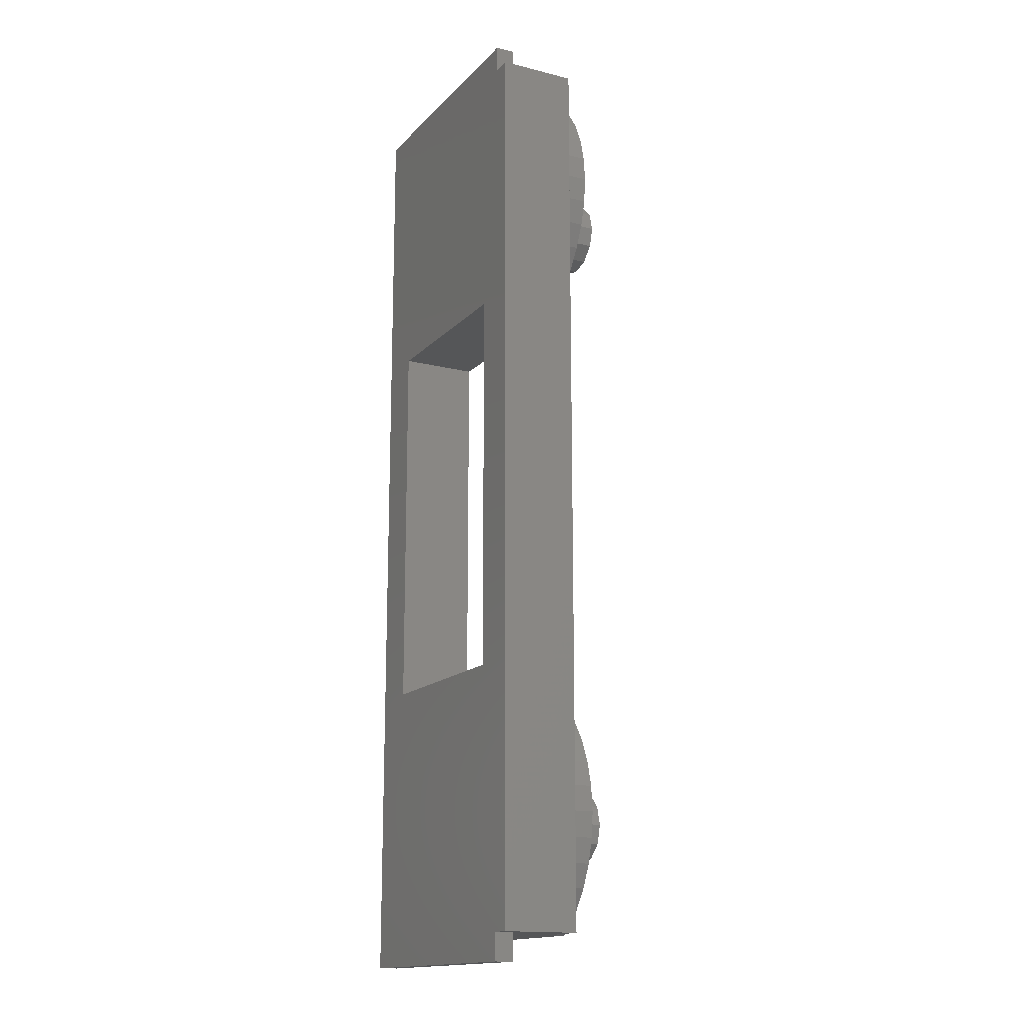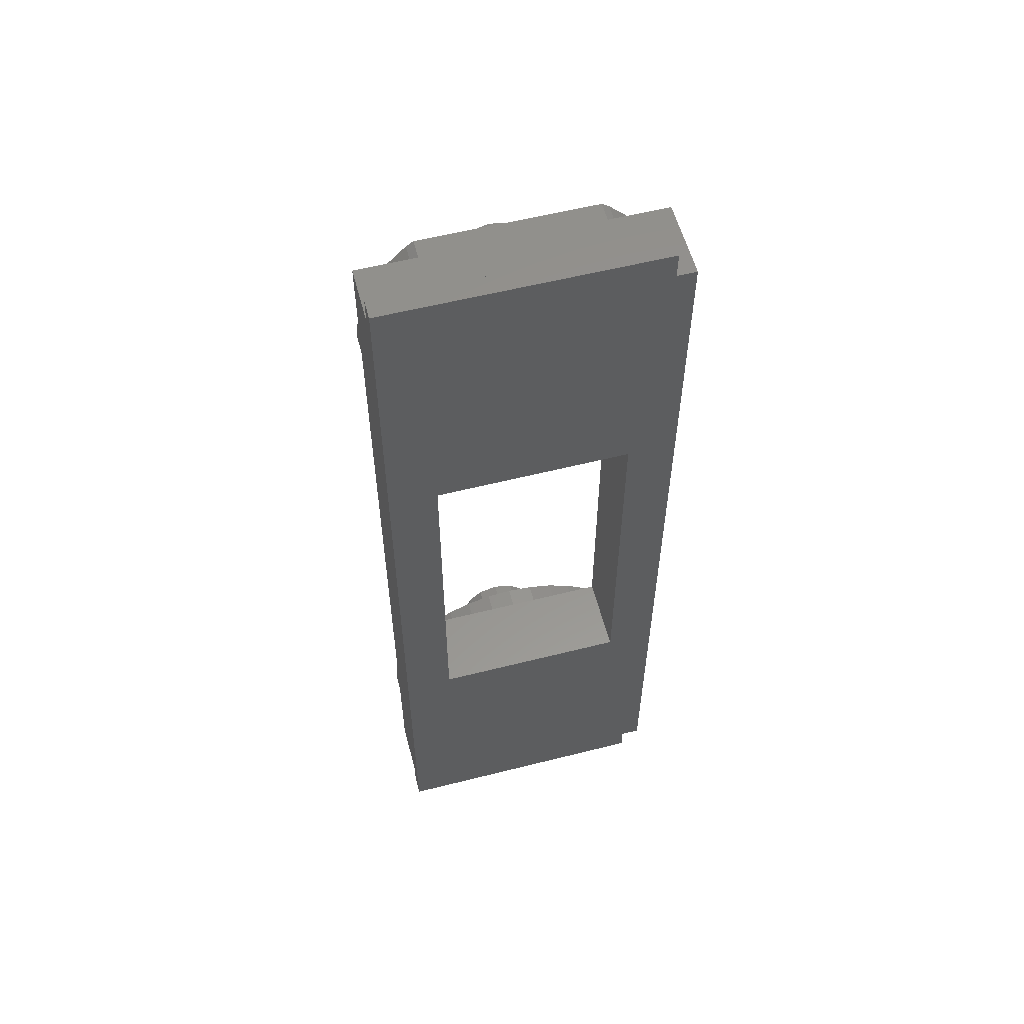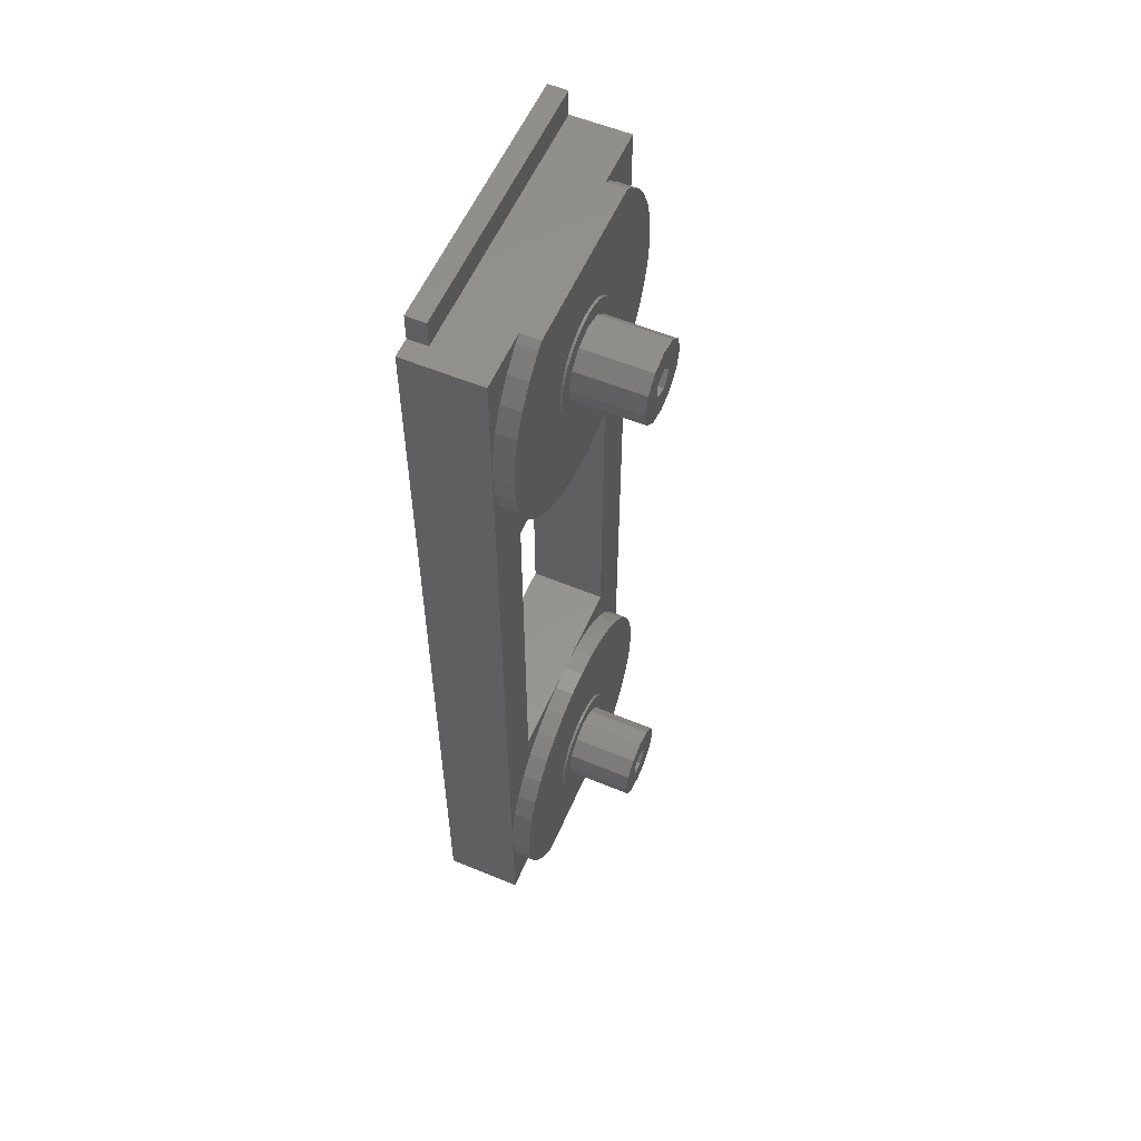
<metadata>
{"format":"stl","ext":"stl","renderer":"f3d","projection":"perspective","resolution":1024,"background":"white","views":[{"elev":-15.7,"azim":-117.5,"up":"+Y"},{"elev":57.3,"azim":165.3,"up":"+Y"},{"elev":57.0,"azim":-66.7,"up":"+Y"}]}
</metadata>
<code>
# stl→obj: 366 verts, 732 faces
v 13.67 -35 8
v 13.67 47 0
v 13.67 -47 0
v 13.67 -47 8
v 13.67 35 8
v 13.67 47 8
v 18.67 -20 0
v 15.67 -47 0
v 15.67 49.8 0
v 43.67 49.8 0
v 15.67 47 0
v 43.67 -49.8 0
v 28.67 -20 0
v 15.67 -49.8 0
v 28.67 20 0
v 18.67 20 0
v 38.67 -20 0
v 38.67 20 0
v 13.89 32.4 8
v 13.89 -32.4 8
v 14.57 29.87 8
v 14.57 -29.87 8
v 15.68 -27.5 8
v 15.68 27.5 8
v 18.67 -20 8
v 21.17 -22.01 8
v 19.02 -23.51 8
v 23.54 -20.9 8
v 26.06 -20.23 8
v 17.18 -25.36 8
v 26.06 20.23 8
v 18.67 20 8
v 28.67 20 8
v 23.54 20.9 8
v 21.17 22.01 8
v 19.02 23.51 8
v 17.18 25.36 8
v 28.67 -20 8
v 31.27 -20.23 8
v 38.67 -20 8
v 40.16 -25.36 8
v 41.66 -27.5 8
v 33.8 -20.9 8
v 36.17 -22.01 8
v 38.31 -23.51 8
v 38.67 20 8
v 41.66 27.5 8
v 42.76 -29.87 8
v 43.44 -32.4 8
v 43.44 32.4 8
v 43.67 -35 8
v 43.67 35 8
v 42.76 29.87 8
v 40.16 25.36 8
v 38.31 23.51 8
v 36.17 22.01 8
v 33.8 20.9 8
v 31.27 20.23 8
v 19.75 -47 8
v 19.02 -46.49 8
v 17.18 -44.64 8
v 15.68 -42.5 8
v 14.57 -40.13 8
v 13.89 -37.6 8
v 43.67 -47 8
v 38.31 -46.49 8
v 37.58 -47 8
v 43.44 -37.6 8
v 42.76 -40.13 8
v 41.66 -42.5 8
v 40.16 -44.64 8
v 29.13 -33.57 8
v 27.45 -34.12 8
v 27.45 -35.88 8
v 29.13 -36.43 8
v 30.17 -35 8
v 13.89 37.6 8
v 14.57 40.13 8
v 15.68 42.5 8
v 17.18 44.64 8
v 19.02 46.49 8
v 19.75 47 8
v 38.31 46.49 8
v 43.67 47 8
v 37.58 47 8
v 40.16 44.64 8
v 41.66 42.5 8
v 42.76 40.13 8
v 43.44 37.6 8
v 29.13 36.43 8
v 27.45 35.88 8
v 27.45 34.12 8
v 29.13 33.57 8
v 30.17 35 8
v 43.67 49.8 2
v 43.67 47 2
v 43.67 -47 2
v 43.67 -49.8 2
v 13.89 -37.6 10
v 13.67 -35 10
v 43.44 -37.6 10
v 43.67 -35 10
v 33.8 -20.9 10
v 36.17 -22.01 10
v 13.89 -32.4 10
v 14.57 -29.87 10
v 21.17 -22.01 10
v 23.54 -20.9 10
v 14.57 -40.13 10
v 43.44 -32.4 10
v 42.76 -40.13 10
v 40.16 -44.64 10
v 41.66 -42.5 10
v 37.58 -47 10
v 38.31 -46.49 10
v 42.76 -29.87 10
v 31.27 -20.23 10
v 26.06 -20.23 10
v 28.67 -20 10
v 15.68 -27.5 10
v 19.02 -23.51 10
v 15.68 -42.5 10
v 19.02 -46.49 10
v 19.75 -47 10
v 41.66 -27.5 10
v 40.16 -25.36 10
v 23.17 -35 10
v 23.5 -36.88 10
v 23.25 -35.96 10
v 23.5 -33.12 10
v 25.92 -30.24 10
v 17.18 -25.36 10
v 25.13 -30.79 10
v 23.9 -32.25 10
v 17.18 -44.64 10
v 25.13 -39.21 10
v 23.25 -34.04 10
v 27.71 -29.58 10
v 29.62 -29.58 10
v 28.67 -29.5 10
v 24.45 -31.46 10
v 38.31 -23.51 10
v 31.42 -30.24 10
v 26.79 -29.83 10
v 32.88 -31.46 10
v 33.43 -32.25 10
v 33.84 -33.12 10
v 34.08 -35.96 10
v 30.55 -29.83 10
v 34.17 -35 10
v 32.2 -30.79 10
v 32.88 -38.54 10
v 33.84 -36.88 10
v 32.2 -39.21 10
v 34.08 -34.04 10
v 33.43 -37.75 10
v 31.42 -39.76 10
v 28.67 -40.5 10
v 30.55 -40.17 10
v 29.62 -40.42 10
v 27.71 -40.42 10
v 26.79 -40.17 10
v 25.92 -39.76 10
v 23.9 -37.75 10
v 24.45 -38.54 10
v 23.25 -35.96 10.25
v 23.17 -35 10.25
v 28.67 -29.5 10.25
v 29.62 -29.58 10.25
v 34.17 -35 10.25
v 34.08 -34.04 10.25
v 29.62 -40.42 10.25
v 30.55 -40.17 10.25
v 23.5 -36.88 10.25
v 32.88 -31.46 10.25
v 32.2 -30.79 10.25
v 23.9 -32.25 10.25
v 24.45 -31.46 10.25
v 23.25 -34.04 10.25
v 32.88 -38.54 10.25
v 33.43 -37.75 10.25
v 34.08 -35.96 10.25
v 31.42 -39.76 10.25
v 32.2 -39.21 10.25
v 33.84 -33.12 10.25
v 33.43 -32.25 10.25
v 30.55 -29.83 10.25
v 31.42 -30.24 10.25
v 27.71 -40.42 10.25
v 28.67 -40.5 10.25
v 25.13 -39.21 10.25
v 25.92 -39.76 10.25
v 24.45 -38.54 10.25
v 23.9 -37.75 10.25
v 23.5 -33.12 10.25
v 33.84 -36.88 10.25
v 25.92 -30.24 10.25
v 26.79 -29.83 10.25
v 27.71 -29.58 10.25
v 26.79 -40.17 10.25
v 25.13 -30.79 10.25
v 24.67 -35 10.25
v 25.2 -33 10.25
v 25.2 -37 10.25
v 26.67 -38.46 10.25
v 26.67 -31.54 10.25
v 28.67 -39 10.25
v 32.67 -35 10.25
v 32.13 -37 10.25
v 30.67 -38.46 10.25
v 32.13 -33 10.25
v 28.67 -31 10.25
v 30.67 -31.54 10.25
v 25.2 -37 17.25
v 24.67 -35 17.25
v 28.67 -31 17.25
v 30.67 -31.54 17.25
v 26.67 -38.46 17.25
v 28.67 -39 17.25
v 30.67 -38.46 17.25
v 26.67 -31.54 17.25
v 25.2 -33 17.25
v 32.13 -37 17.25
v 32.67 -35 17.25
v 32.13 -33 17.25
v 27.45 -34.12 17.25
v 27.45 -35.88 17.25
v 29.13 -36.43 17.25
v 29.13 -33.57 17.25
v 30.17 -35 17.25
v 13.89 32.4 10
v 13.67 35 10
v 43.44 32.4 10
v 43.67 35 10
v 26.06 20.23 10
v 28.67 20 10
v 13.89 37.6 10
v 14.57 40.13 10
v 14.57 29.87 10
v 43.44 37.6 10
v 42.76 29.87 10
v 40.16 25.36 10
v 41.66 27.5 10
v 36.17 22.01 10
v 38.31 23.51 10
v 31.27 20.23 10
v 33.8 20.9 10
v 42.76 40.13 10
v 15.68 42.5 10
v 19.02 46.49 10
v 19.75 47 10
v 23.54 20.9 10
v 15.68 27.5 10
v 19.02 23.51 10
v 21.17 22.01 10
v 41.66 42.5 10
v 40.16 44.64 10
v 23.5 36.88 10
v 23.17 35 10
v 23.25 34.04 10
v 23.5 33.12 10
v 23.9 32.25 10
v 17.18 25.36 10
v 25.13 30.79 10
v 25.92 30.24 10
v 37.58 47 10
v 28.67 40.5 10
v 23.9 37.75 10
v 25.13 39.21 10
v 17.18 44.64 10
v 23.25 35.96 10
v 24.45 38.54 10
v 33.43 37.75 10
v 32.2 39.21 10
v 38.31 46.49 10
v 25.92 39.76 10
v 26.79 40.17 10
v 32.88 38.54 10
v 27.71 40.42 10
v 34.17 35 10
v 29.62 40.42 10
v 33.84 36.88 10
v 30.55 40.17 10
v 31.42 39.76 10
v 34.08 34.04 10
v 33.84 33.12 10
v 32.88 31.46 10
v 31.42 30.24 10
v 34.08 35.96 10
v 30.55 29.83 10
v 28.67 29.5 10
v 33.43 32.25 10
v 27.71 29.58 10
v 32.2 30.79 10
v 29.62 29.58 10
v 26.79 29.83 10
v 24.45 31.46 10
v 23.25 34.04 10.25
v 23.17 35 10.25
v 28.67 40.5 10.25
v 29.62 40.42 10.25
v 34.17 35 10.25
v 34.08 35.96 10.25
v 29.62 29.58 10.25
v 30.55 29.83 10.25
v 23.5 33.12 10.25
v 32.88 38.54 10.25
v 32.2 39.21 10.25
v 23.9 37.75 10.25
v 24.45 38.54 10.25
v 23.25 35.96 10.25
v 32.88 31.46 10.25
v 33.43 32.25 10.25
v 34.08 34.04 10.25
v 31.42 30.24 10.25
v 32.2 30.79 10.25
v 33.84 36.88 10.25
v 33.43 37.75 10.25
v 30.55 40.17 10.25
v 31.42 39.76 10.25
v 27.71 29.58 10.25
v 28.67 29.5 10.25
v 25.13 30.79 10.25
v 25.92 30.24 10.25
v 24.45 31.46 10.25
v 23.9 32.25 10.25
v 23.5 36.88 10.25
v 33.84 33.12 10.25
v 25.92 39.76 10.25
v 26.79 40.17 10.25
v 27.71 40.42 10.25
v 26.79 29.83 10.25
v 25.13 39.21 10.25
v 24.67 35 10.25
v 25.2 37 10.25
v 25.2 33 10.25
v 26.67 31.54 10.25
v 26.67 38.46 10.25
v 28.67 31 10.25
v 32.67 35 10.25
v 32.13 33 10.25
v 30.67 31.54 10.25
v 32.13 37 10.25
v 28.67 39 10.25
v 30.67 38.46 10.25
v 25.2 33 17.25
v 24.67 35 17.25
v 28.67 39 17.25
v 30.67 38.46 17.25
v 26.67 31.54 17.25
v 28.67 31 17.25
v 30.67 31.54 17.25
v 26.67 38.46 17.25
v 25.2 37 17.25
v 32.13 33 17.25
v 32.67 35 17.25
v 32.13 37 17.25
v 27.45 35.88 17.25
v 27.45 34.12 17.25
v 29.13 33.57 17.25
v 29.13 36.43 17.25
v 30.17 35 17.25
v 15.67 -47 2
v 15.67 -49.8 2
v 15.67 47 2
v 15.67 49.8 2
f 1 2 3
f 4 1 3
f 1 5 2
f 5 6 2
f 7 8 3
f 2 7 3
f 9 10 11
f 12 8 13
f 14 8 12
f 15 16 11
f 16 2 11
f 8 7 13
f 7 2 16
f 12 13 17
f 12 17 10
f 17 18 10
f 15 11 10
f 15 10 18
f 19 5 1
f 20 21 19
f 21 22 23
f 24 23 25
f 26 25 27
f 28 25 26
f 29 25 28
f 27 25 30
f 25 23 30
f 31 32 33
f 31 34 32
f 34 35 32
f 35 36 32
f 36 37 32
f 24 25 32
f 37 24 32
f 24 21 23
f 21 20 22
f 20 19 1
f 29 38 25
f 39 40 38
f 40 41 42
f 40 39 43
f 40 44 45
f 43 44 40
f 40 42 46
f 45 41 40
f 46 42 47
f 48 49 50
f 51 52 50
f 49 51 50
f 48 50 53
f 48 47 42
f 53 47 48
f 47 54 46
f 54 55 46
f 55 56 46
f 56 57 46
f 57 58 46
f 58 33 46
f 59 60 4
f 60 61 4
f 61 62 4
f 62 63 4
f 63 64 4
f 64 1 4
f 65 66 67
f 65 51 68
f 65 68 69
f 65 69 70
f 65 70 71
f 65 71 66
f 72 73 74
f 75 72 74
f 76 72 75
f 77 6 5
f 77 78 6
f 79 6 78
f 80 6 79
f 81 6 80
f 82 6 81
f 83 84 85
f 83 86 84
f 87 84 86
f 88 84 87
f 89 84 88
f 52 84 89
f 90 91 92
f 93 90 92
f 94 90 93
f 10 95 96
f 10 51 12
f 52 10 96
f 84 52 96
f 52 51 10
f 51 65 97
f 51 97 12
f 97 98 12
f 25 16 32
f 25 7 16
f 13 25 38
f 13 7 25
f 17 38 40
f 17 13 38
f 32 15 33
f 32 16 15
f 33 18 46
f 33 15 18
f 18 40 46
f 18 17 40
f 99 100 1
f 64 99 1
f 51 101 68
f 51 102 101
f 103 44 43
f 103 104 44
f 105 22 20
f 105 106 22
f 107 28 26
f 107 108 28
f 109 99 64
f 63 109 64
f 100 20 1
f 100 105 20
f 102 51 49
f 110 102 49
f 68 111 69
f 68 101 111
f 70 112 71
f 70 113 112
f 66 114 67
f 66 115 114
f 71 115 66
f 71 112 115
f 110 49 48
f 116 110 48
f 117 43 39
f 117 103 43
f 118 38 29
f 118 119 38
f 106 23 22
f 106 120 23
f 108 29 28
f 108 118 29
f 121 26 27
f 121 107 26
f 122 109 63
f 62 122 63
f 59 123 60
f 59 124 123
f 69 113 70
f 69 111 113
f 125 42 41
f 126 125 41
f 116 48 42
f 125 116 42
f 119 39 38
f 119 117 39
f 127 105 100
f 99 127 100
f 128 129 99
f 130 106 105
f 108 107 131
f 107 121 131
f 121 132 133
f 132 120 134
f 120 106 134
f 135 123 136
f 105 127 137
f 127 99 129
f 108 138 118
f 117 119 139
f 137 130 105
f 140 119 118
f 132 134 141
f 134 106 130
f 117 139 103
f 142 104 143
f 141 133 132
f 143 104 103
f 108 131 144
f 131 121 133
f 142 145 126
f 116 125 146
f 144 138 108
f 146 125 126
f 119 140 139
f 140 118 138
f 116 147 110
f 101 102 148
f 139 149 103
f 150 102 110
f 142 143 151
f 143 103 149
f 101 148 111
f 112 113 152
f 151 145 142
f 153 113 111
f 116 146 147
f 146 126 145
f 112 152 115
f 154 114 115
f 147 155 110
f 155 150 110
f 150 148 102
f 148 153 111
f 153 156 113
f 156 152 113
f 152 154 115
f 123 124 136
f 154 157 114
f 158 124 114
f 159 114 157
f 160 114 159
f 158 114 160
f 161 124 158
f 161 162 124
f 162 163 124
f 164 122 135
f 163 136 124
f 136 165 135
f 164 109 122
f 165 164 135
f 164 128 109
f 128 99 109
f 120 30 23
f 120 132 30
f 135 122 62
f 61 135 62
f 104 45 44
f 104 142 45
f 126 41 45
f 142 126 45
f 132 27 30
f 132 121 27
f 123 135 61
f 60 123 61
f 166 167 127
f 129 166 127
f 168 139 140
f 168 169 139
f 170 150 155
f 171 170 155
f 159 172 160
f 159 173 172
f 174 166 129
f 128 174 129
f 175 145 151
f 176 175 151
f 177 141 134
f 177 178 141
f 167 137 127
f 167 179 137
f 156 180 152
f 156 181 180
f 150 182 148
f 150 170 182
f 154 183 157
f 154 184 183
f 185 147 146
f 186 185 146
f 171 155 147
f 185 171 147
f 186 146 145
f 175 186 145
f 187 143 149
f 187 188 143
f 169 149 139
f 169 187 149
f 188 151 143
f 188 176 151
f 158 189 161
f 158 190 189
f 163 191 136
f 163 192 191
f 193 194 164
f 165 193 164
f 194 174 128
f 164 194 128
f 195 134 130
f 195 177 134
f 153 181 156
f 153 196 181
f 157 173 159
f 157 183 173
f 152 184 154
f 152 180 184
f 197 144 131
f 197 198 144
f 198 138 144
f 198 199 138
f 199 140 138
f 199 168 140
f 161 200 162
f 161 189 200
f 162 192 163
f 162 200 192
f 160 190 158
f 160 172 190
f 191 193 165
f 136 191 165
f 201 131 133
f 201 197 131
f 178 133 141
f 178 201 133
f 179 130 137
f 179 195 130
f 202 179 167
f 203 195 179
f 174 204 166
f 194 204 174
f 202 167 166
f 205 204 193
f 205 193 191
f 201 206 197
f 207 200 189
f 190 172 207
f 196 208 209
f 183 184 210
f 171 211 208
f 196 209 181
f 182 170 208
f 170 171 208
f 171 185 211
f 211 186 175
f 198 206 212
f 187 213 188
f 169 168 212
f 168 199 212
f 199 198 212
f 178 177 203
f 177 195 203
f 204 194 193
f 178 206 201
f 202 166 204
f 202 203 179
f 206 198 197
f 169 213 187
f 206 178 203
f 188 213 176
f 211 175 176
f 212 213 169
f 211 185 186
f 182 208 196
f 211 176 213
f 181 209 180
f 209 184 180
f 183 210 173
f 210 172 173
f 209 210 184
f 207 189 190
f 210 207 172
f 205 192 200
f 207 205 200
f 205 191 192
f 148 196 153
f 148 182 196
f 214 215 202
f 204 214 202
f 216 213 212
f 216 217 213
f 218 214 204
f 205 218 204
f 210 219 207
f 210 220 219
f 221 212 206
f 221 216 212
f 207 218 205
f 207 219 218
f 215 203 202
f 215 222 203
f 208 223 209
f 208 224 223
f 225 211 213
f 217 225 213
f 224 208 211
f 225 224 211
f 222 206 203
f 222 221 206
f 221 222 226
f 214 227 215
f 218 227 214
f 228 227 218
f 221 226 229
f 223 224 230
f 216 221 229
f 228 218 219
f 226 222 215
f 216 229 217
f 226 215 227
f 217 229 225
f 230 224 225
f 229 230 225
f 228 220 223
f 230 228 223
f 228 219 220
f 209 220 210
f 209 223 220
f 227 73 226
f 227 74 73
f 76 228 230
f 76 75 228
f 75 227 228
f 75 74 227
f 226 72 229
f 226 73 72
f 72 76 230
f 229 72 230
f 231 232 5
f 19 231 5
f 52 233 50
f 52 234 233
f 33 235 31
f 33 236 235
f 237 78 77
f 237 238 78
f 239 231 19
f 21 239 19
f 232 77 5
f 232 237 77
f 234 52 89
f 240 234 89
f 50 241 53
f 50 233 241
f 47 242 54
f 47 243 242
f 55 244 56
f 55 245 244
f 57 246 58
f 57 247 246
f 54 245 55
f 54 242 245
f 240 89 88
f 248 240 88
f 238 79 78
f 238 249 79
f 250 82 81
f 250 251 82
f 31 252 34
f 31 235 252
f 253 239 21
f 24 253 21
f 35 254 36
f 35 255 254
f 53 243 47
f 53 241 243
f 56 247 57
f 56 244 247
f 256 87 86
f 257 256 86
f 248 88 87
f 256 248 87
f 238 237 258
f 259 237 232
f 259 232 231
f 260 231 261
f 231 239 261
f 239 253 262
f 253 263 262
f 263 254 264
f 254 255 265
f 266 251 267
f 249 238 268
f 250 269 251
f 270 269 250
f 249 268 270
f 255 252 265
f 259 231 260
f 271 237 259
f 258 237 271
f 268 238 258
f 272 270 268
f 256 257 273
f 269 270 272
f 266 274 275
f 276 251 269
f 276 277 251
f 278 257 275
f 251 279 267
f 279 251 277
f 256 273 248
f 234 240 280
f 267 281 266
f 282 240 248
f 266 283 284
f 283 266 281
f 234 285 233
f 243 241 286
f 284 274 266
f 285 241 233
f 257 278 273
f 278 275 274
f 243 287 242
f 244 245 288
f 273 282 248
f 287 245 242
f 240 289 280
f 289 240 282
f 244 290 247
f 236 246 291
f 280 285 234
f 290 246 247
f 243 286 292
f 286 241 285
f 236 291 235
f 292 287 243
f 293 252 235
f 294 245 287
f 288 245 294
f 290 244 288
f 295 246 290
f 291 246 295
f 293 235 291
f 296 252 293
f 265 252 296
f 264 254 265
f 297 263 264
f 262 263 297
f 261 239 262
f 249 80 79
f 249 270 80
f 34 255 35
f 34 252 255
f 263 253 24
f 37 263 24
f 266 83 85
f 266 275 83
f 257 86 83
f 275 257 83
f 270 81 80
f 270 250 81
f 58 236 33
f 58 246 236
f 254 263 37
f 36 254 37
f 298 299 259
f 260 298 259
f 300 281 267
f 300 301 281
f 302 280 289
f 303 302 289
f 290 304 295
f 290 305 304
f 306 298 260
f 261 306 260
f 307 278 274
f 308 307 274
f 309 272 268
f 309 310 272
f 299 271 259
f 299 311 271
f 292 312 287
f 292 313 312
f 280 314 285
f 280 302 314
f 294 315 288
f 294 316 315
f 317 282 273
f 318 317 273
f 303 289 282
f 317 303 282
f 318 273 278
f 307 318 278
f 319 284 283
f 319 320 284
f 301 283 281
f 301 319 283
f 320 274 284
f 320 308 274
f 291 321 293
f 291 322 321
f 265 323 264
f 265 324 323
f 325 326 262
f 297 325 262
f 326 306 261
f 262 326 261
f 327 268 258
f 327 309 268
f 286 313 292
f 286 328 313
f 288 305 290
f 288 315 305
f 287 316 294
f 287 312 316
f 329 277 276
f 329 330 277
f 330 279 277
f 330 331 279
f 331 267 279
f 331 300 267
f 293 332 296
f 293 321 332
f 296 324 265
f 296 332 324
f 295 322 291
f 295 304 322
f 323 325 297
f 264 323 297
f 333 276 269
f 333 329 276
f 310 269 272
f 310 333 269
f 311 258 271
f 311 327 258
f 334 311 299
f 335 327 311
f 306 336 298
f 326 336 306
f 334 299 298
f 337 336 325
f 337 325 323
f 333 338 329
f 339 332 321
f 322 304 339
f 328 340 341
f 315 316 342
f 303 343 340
f 328 341 313
f 314 302 340
f 302 303 340
f 303 317 343
f 343 318 307
f 330 338 344
f 319 345 320
f 301 300 344
f 300 331 344
f 331 330 344
f 310 309 335
f 309 327 335
f 336 326 325
f 310 338 333
f 334 298 336
f 334 335 311
f 338 330 329
f 301 345 319
f 338 310 335
f 320 345 308
f 343 307 308
f 344 345 301
f 343 317 318
f 314 340 328
f 343 308 345
f 313 341 312
f 341 316 312
f 315 342 305
f 342 304 305
f 341 342 316
f 339 321 322
f 342 339 304
f 337 324 332
f 339 337 332
f 337 323 324
f 285 328 286
f 285 314 328
f 346 347 334
f 336 346 334
f 348 345 344
f 348 349 345
f 350 346 336
f 337 350 336
f 342 351 339
f 342 352 351
f 353 344 338
f 353 348 344
f 339 350 337
f 339 351 350
f 347 335 334
f 347 354 335
f 340 355 341
f 340 356 355
f 357 343 345
f 349 357 345
f 356 340 343
f 357 356 343
f 354 338 335
f 354 353 338
f 353 354 358
f 346 359 347
f 350 359 346
f 360 359 350
f 353 358 361
f 355 356 362
f 348 353 361
f 360 350 351
f 358 354 347
f 348 361 349
f 358 347 359
f 349 361 357
f 362 356 357
f 361 362 357
f 360 352 355
f 362 360 355
f 360 351 352
f 341 352 342
f 341 355 352
f 359 91 358
f 359 92 91
f 94 360 362
f 94 93 360
f 93 359 360
f 93 92 359
f 358 90 361
f 358 91 90
f 90 94 362
f 361 90 362
f 363 98 97
f 363 364 98
f 4 363 59
f 65 67 97
f 114 124 67
f 124 59 67
f 3 8 363
f 3 363 4
f 67 363 97
f 59 363 67
f 251 85 82
f 266 85 251
f 365 6 82
f 84 96 85
f 2 6 365
f 2 365 11
f 82 85 365
f 85 96 365
f 366 96 95
f 366 365 96
f 9 365 366
f 9 11 365
f 8 364 363
f 8 14 364
f 364 12 98
f 364 14 12
f 10 366 95
f 10 9 366

</code>
